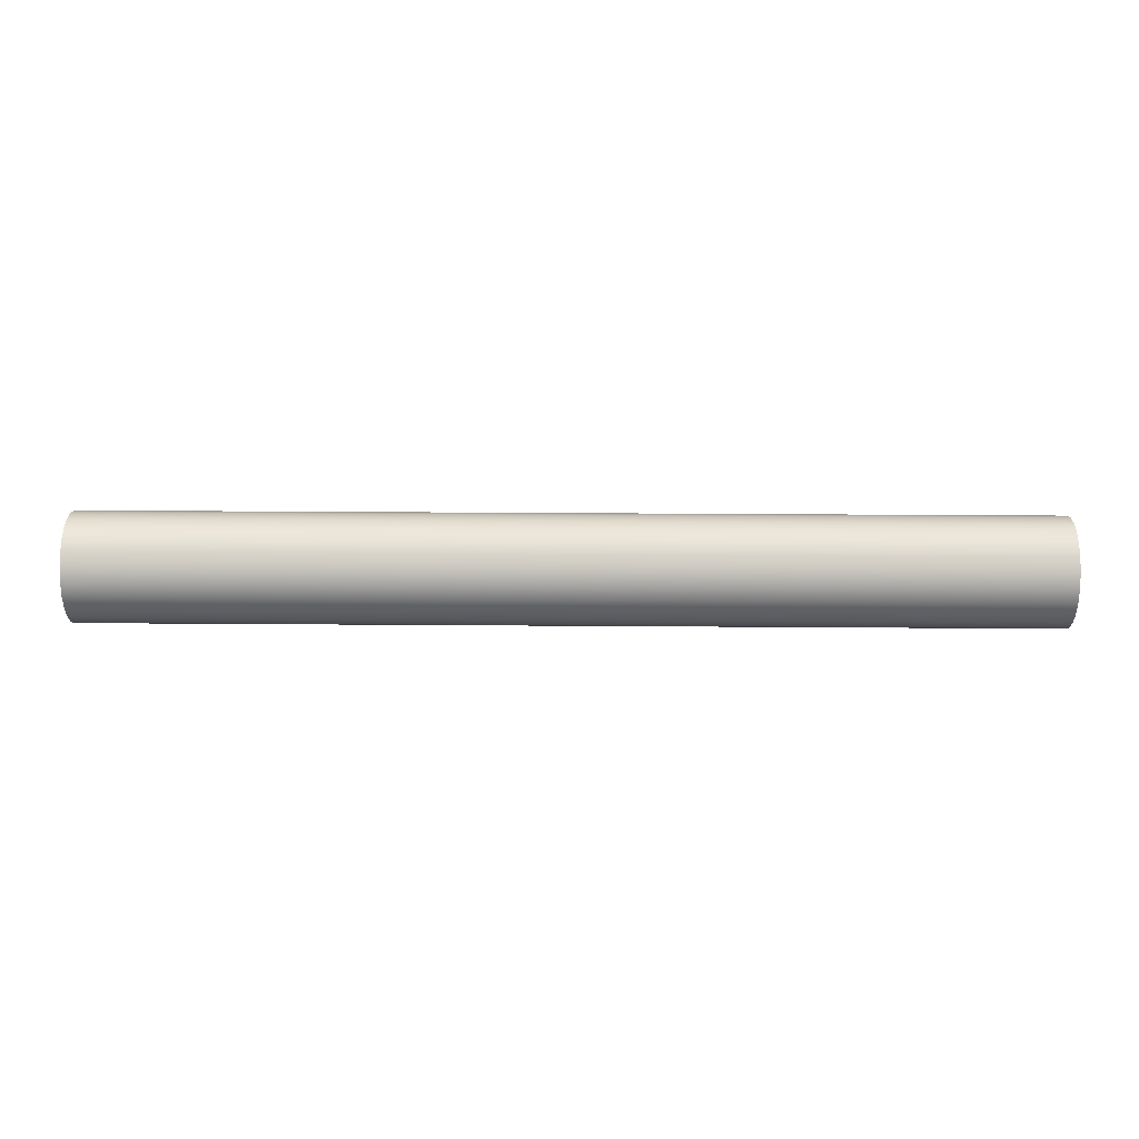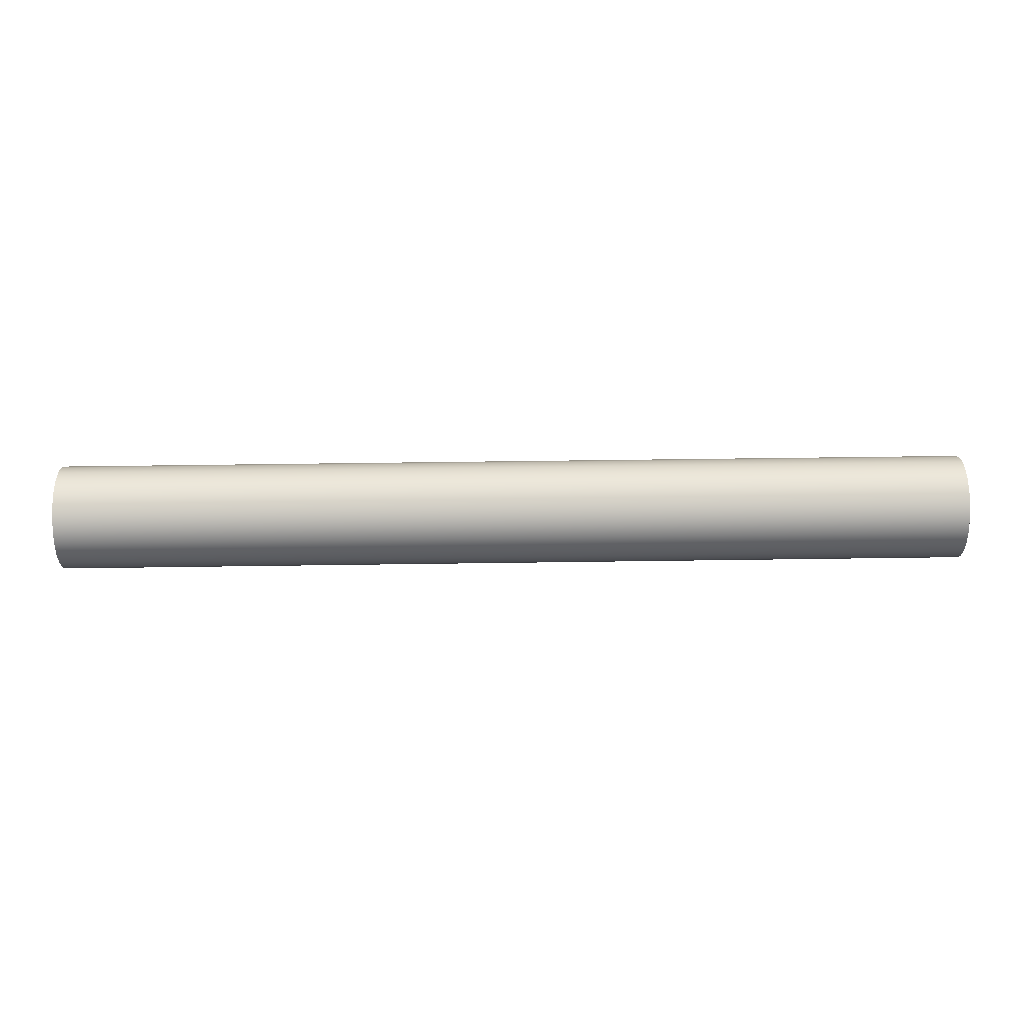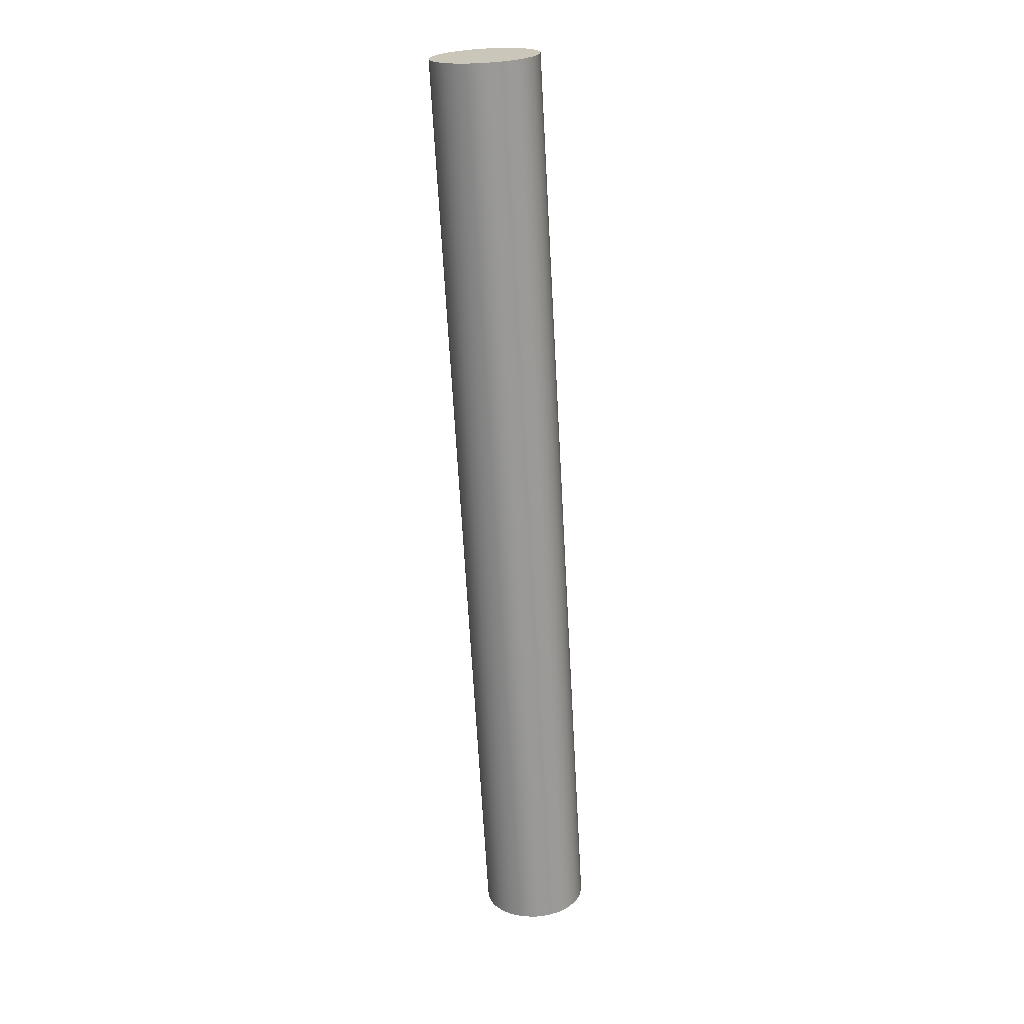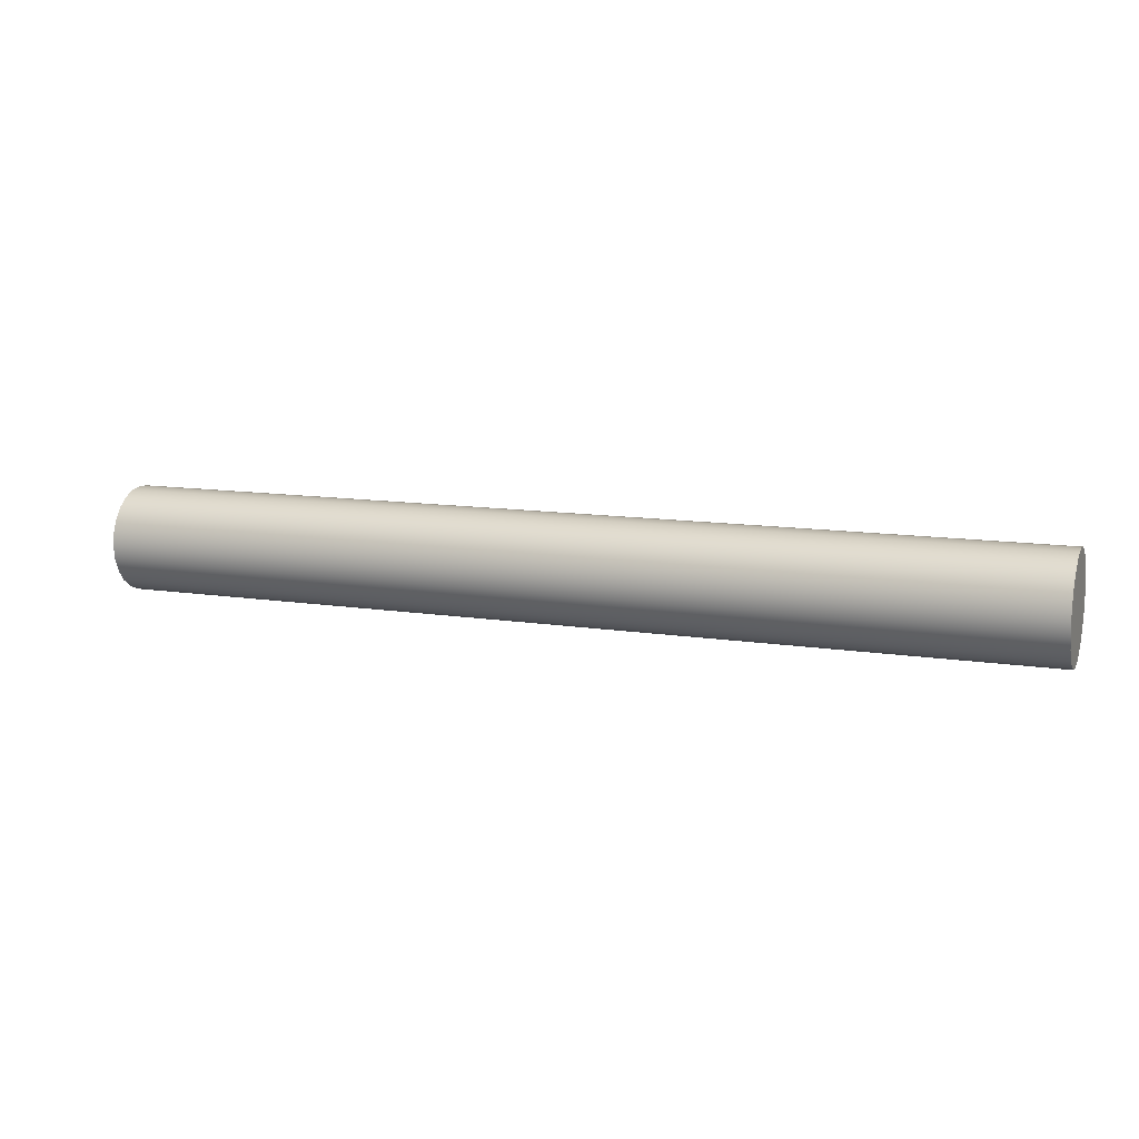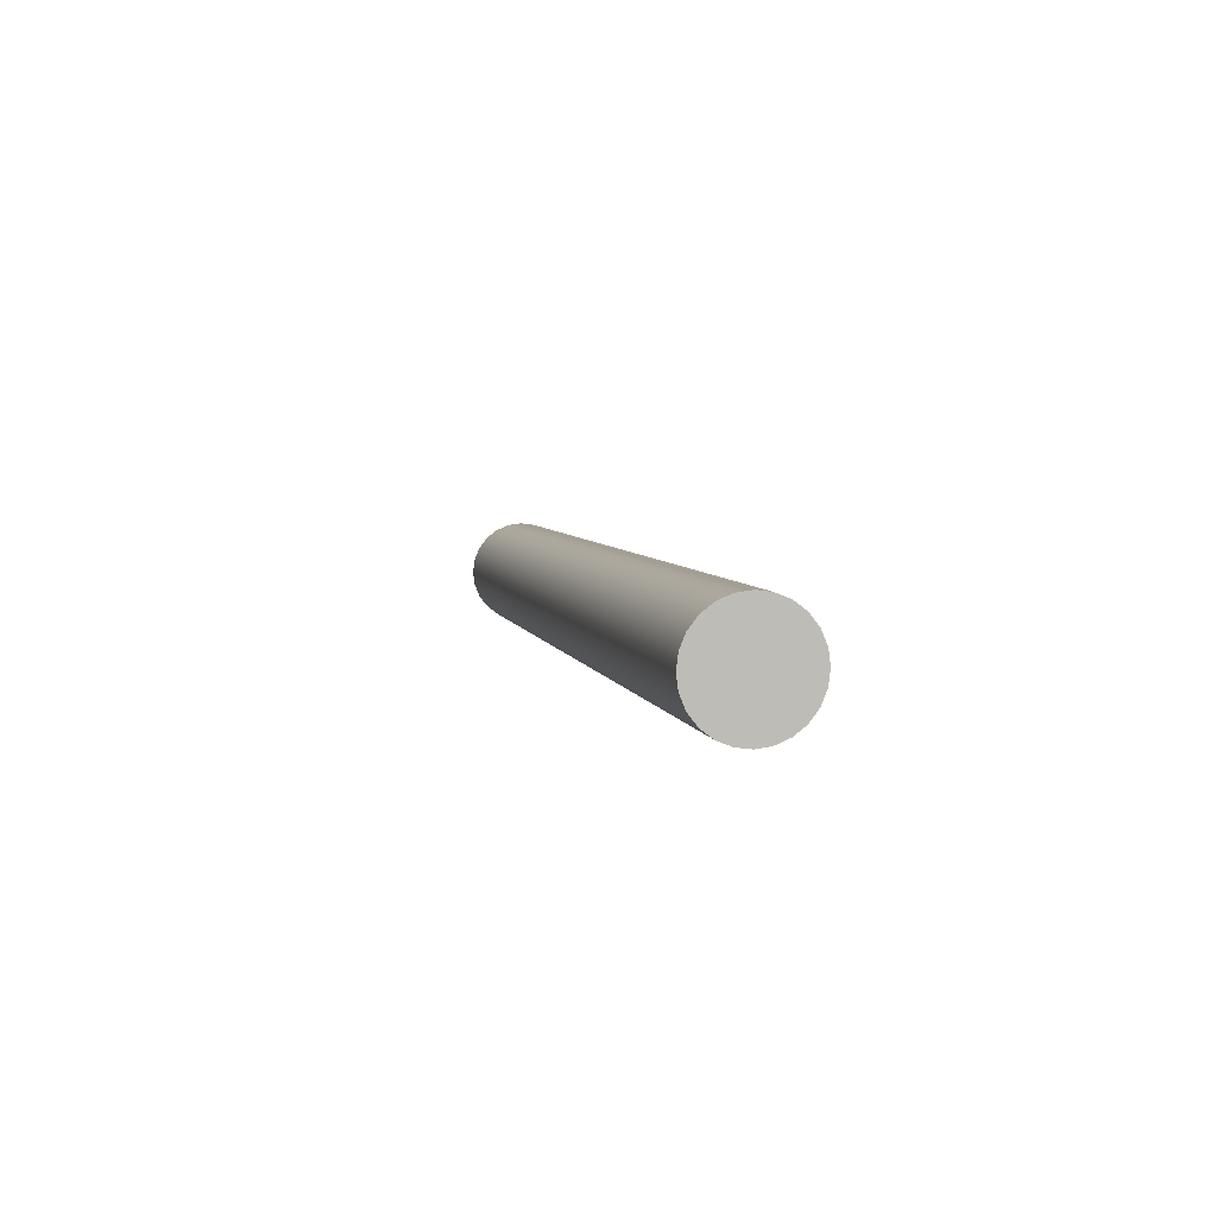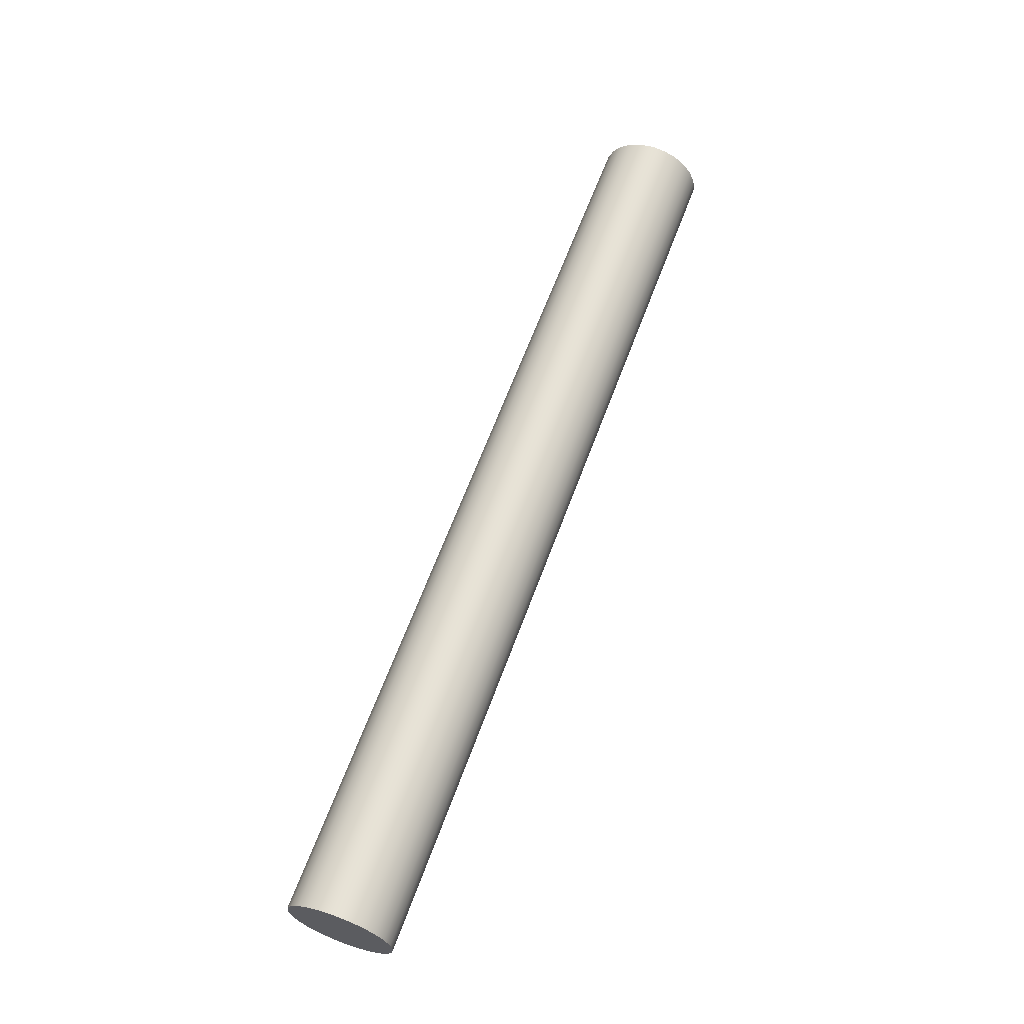
<metadata>
{"format":"obj","ext":"obj","renderer":"f3d","projection":"perspective","resolution":1024,"background":"white","views":[{"elev":32.3,"azim":0.6,"up":"+Y"},{"elev":45.1,"azim":-1.0,"up":"+Y"},{"elev":-68.2,"azim":-86.8,"up":"+Y"},{"elev":11.7,"azim":20.6,"up":"+Y"},{"elev":5.1,"azim":78.1,"up":"+Z"},{"elev":62.8,"azim":110.1,"up":"+Y"}]}
</metadata>
<code>
v 0 -3.49e-16 2.85
v 0 0.7376 2.753
v 0 1.425 2.468
v 0 2.015 2.015
v 0 2.468 1.425
v 0 2.753 0.7376
v 0 2.85 -1.745e-16
v 0 2.753 -0.7376
v 0 2.468 -1.425
v 0 2.015 -2.015
v 0 1.425 -2.468
v 0 0.7376 -2.753
v 0 0 -2.85
v 0 -0.7376 -2.753
v 0 -1.425 -2.468
v 0 -2.015 -2.015
v 0 -2.468 -1.425
v 0 -2.753 -0.7376
v 0 -2.85 -1.745e-16
v 0 -2.753 0.7376
v 0 -2.468 1.425
v 0 -2.015 2.015
v 0 -1.425 2.468
v 0 -0.7376 2.753
v 50 -3.49e-16 2.85
v 50 0.7376 2.753
v 50 1.425 2.468
v 50 2.015 2.015
v 50 2.468 1.425
v 50 2.753 0.7376
v 50 2.85 -1.745e-16
v 50 2.753 -0.7376
v 50 2.468 -1.425
v 50 2.015 -2.015
v 50 1.425 -2.468
v 50 0.7376 -2.753
v 50 0 -2.85
v 50 -0.7376 -2.753
v 50 -1.425 -2.468
v 50 -2.015 -2.015
v 50 -2.468 -1.425
v 50 -2.753 -0.7376
v 50 -2.85 -1.745e-16
v 50 -2.753 0.7376
v 50 -2.468 1.425
v 50 -2.015 2.015
v 50 -1.425 2.468
v 50 -0.7376 2.753
v 0 -3.49e-16 2.85
v 0 -0.7376 2.753
v 0 -1.425 2.468
v 0 -2.015 2.015
v 0 -2.468 1.425
v 0 -2.753 0.7376
v 0 -2.85 -1.745e-16
v 0 -2.753 -0.7376
v 0 -2.468 -1.425
v 0 -2.015 -2.015
v 0 -1.425 -2.468
v 0 -0.7376 -2.753
v 0 0 -2.85
v 0 0.7376 -2.753
v 0 1.425 -2.468
v 0 2.015 -2.015
v 0 2.468 -1.425
v 0 2.753 -0.7376
v 0 2.85 -1.745e-16
v 0 2.753 0.7376
v 0 2.468 1.425
v 0 2.015 2.015
v 0 1.425 2.468
v 0 0.7376 2.753
v 0 -3.49e-16 2.85
v 50 -3.49e-16 2.85
v 50 -3.49e-16 2.85
v 50 -0.7376 2.753
v 50 -1.425 2.468
v 50 -2.015 2.015
v 50 -2.468 1.425
v 50 -2.753 0.7376
v 50 -2.85 -1.745e-16
v 50 -2.753 -0.7376
v 50 -2.468 -1.425
v 50 -2.015 -2.015
v 50 -1.425 -2.468
v 50 -0.7376 -2.753
v 50 0 -2.85
v 50 0.7376 -2.753
v 50 1.425 -2.468
v 50 2.015 -2.015
v 50 2.468 -1.425
v 50 2.753 -0.7376
v 50 2.85 -1.745e-16
v 50 2.753 0.7376
v 50 2.468 1.425
v 50 2.015 2.015
v 50 1.425 2.468
v 50 0.7376 2.753
f 2 12 1
f 1 12 13
f 1 13 24
f 24 13 14
f 24 14 23
f 23 14 15
f 23 15 22
f 22 15 16
f 22 16 21
f 21 16 17
f 21 17 20
f 20 17 18
f 20 18 19
f 12 2 11
f 11 2 3
f 11 3 10
f 10 3 4
f 10 4 9
f 9 4 5
f 9 5 8
f 8 5 6
f 8 6 7
f 26 72 25
f 25 72 73
f 74 49 48
f 48 49 50
f 48 50 47
f 47 50 51
f 47 51 46
f 46 51 52
f 46 52 45
f 45 52 53
f 45 53 44
f 44 53 54
f 44 54 43
f 43 54 55
f 43 55 42
f 42 55 56
f 42 56 41
f 41 56 57
f 41 57 40
f 40 57 58
f 40 58 39
f 39 58 59
f 39 59 38
f 38 59 60
f 38 60 37
f 37 60 61
f 37 61 36
f 36 61 62
f 36 62 35
f 35 62 63
f 35 63 34
f 34 63 64
f 34 64 33
f 33 64 65
f 33 65 32
f 32 65 66
f 32 66 31
f 31 66 67
f 31 67 30
f 30 67 68
f 30 68 29
f 29 68 69
f 29 69 28
f 28 69 70
f 28 70 27
f 27 70 71
f 27 71 26
f 26 71 72
f 76 86 75
f 75 86 87
f 75 87 98
f 98 87 88
f 98 88 97
f 97 88 89
f 97 89 96
f 96 89 90
f 96 90 95
f 95 90 91
f 95 91 94
f 94 91 92
f 94 92 93
f 86 76 85
f 85 76 77
f 85 77 84
f 84 77 78
f 84 78 83
f 83 78 79
f 83 79 82
f 82 79 80
f 82 80 81

</code>
